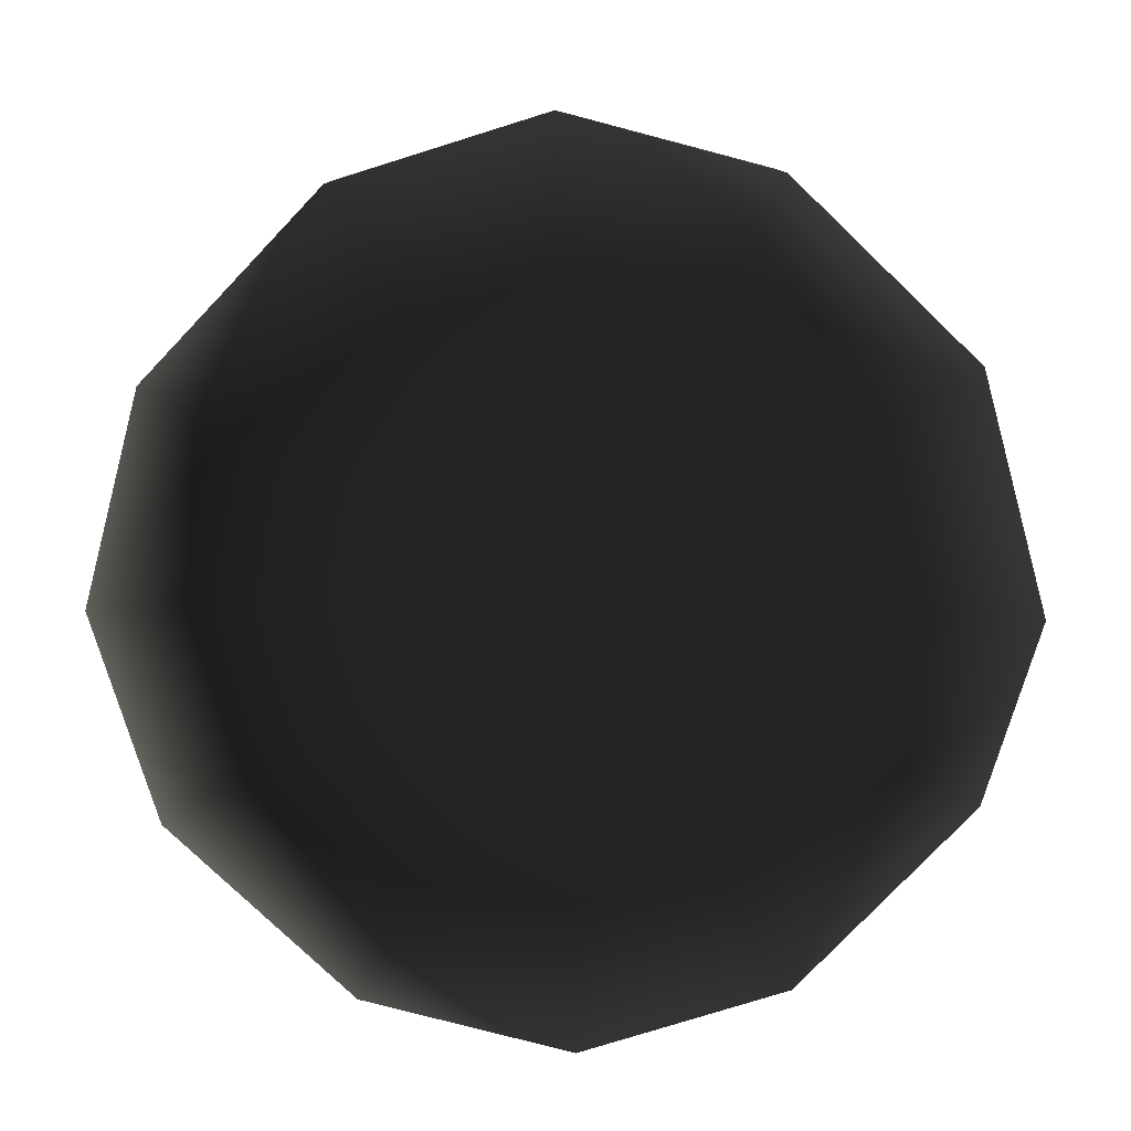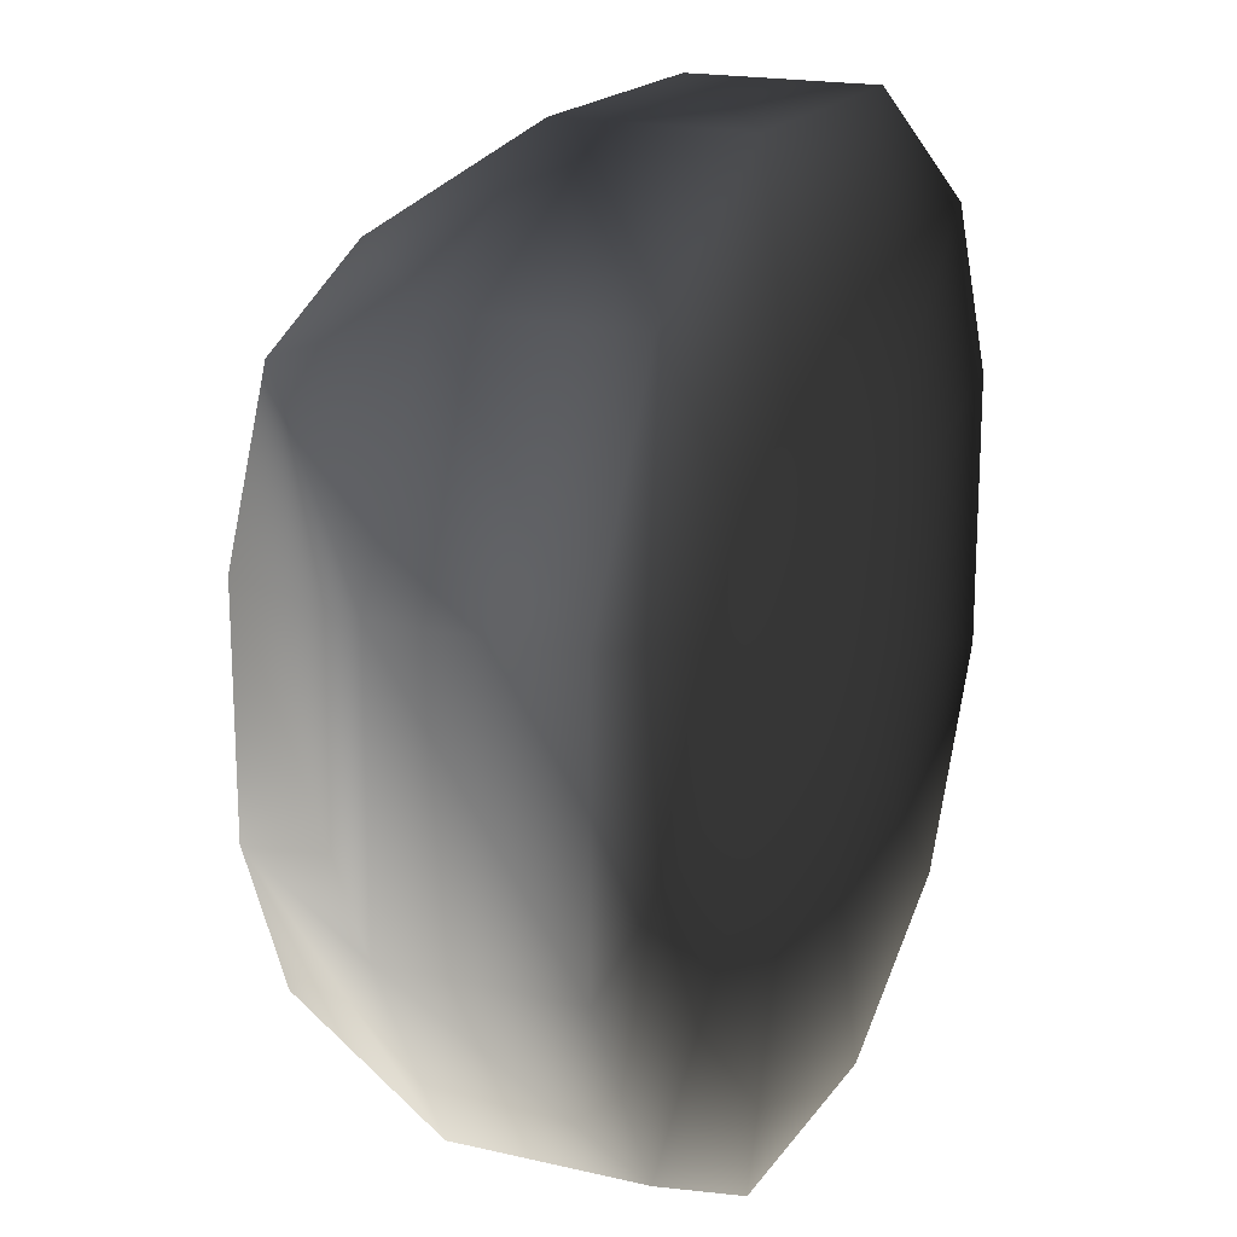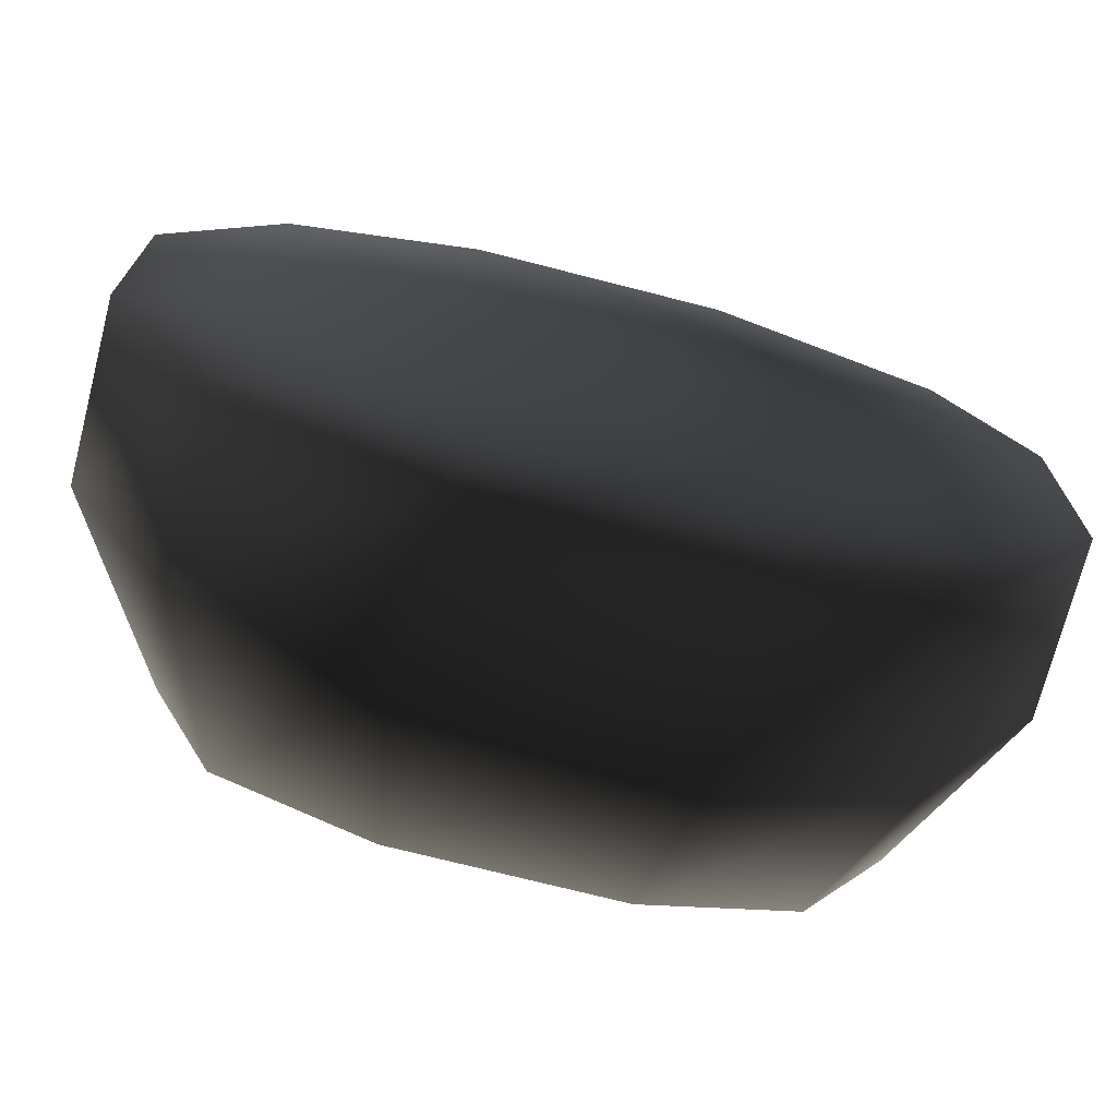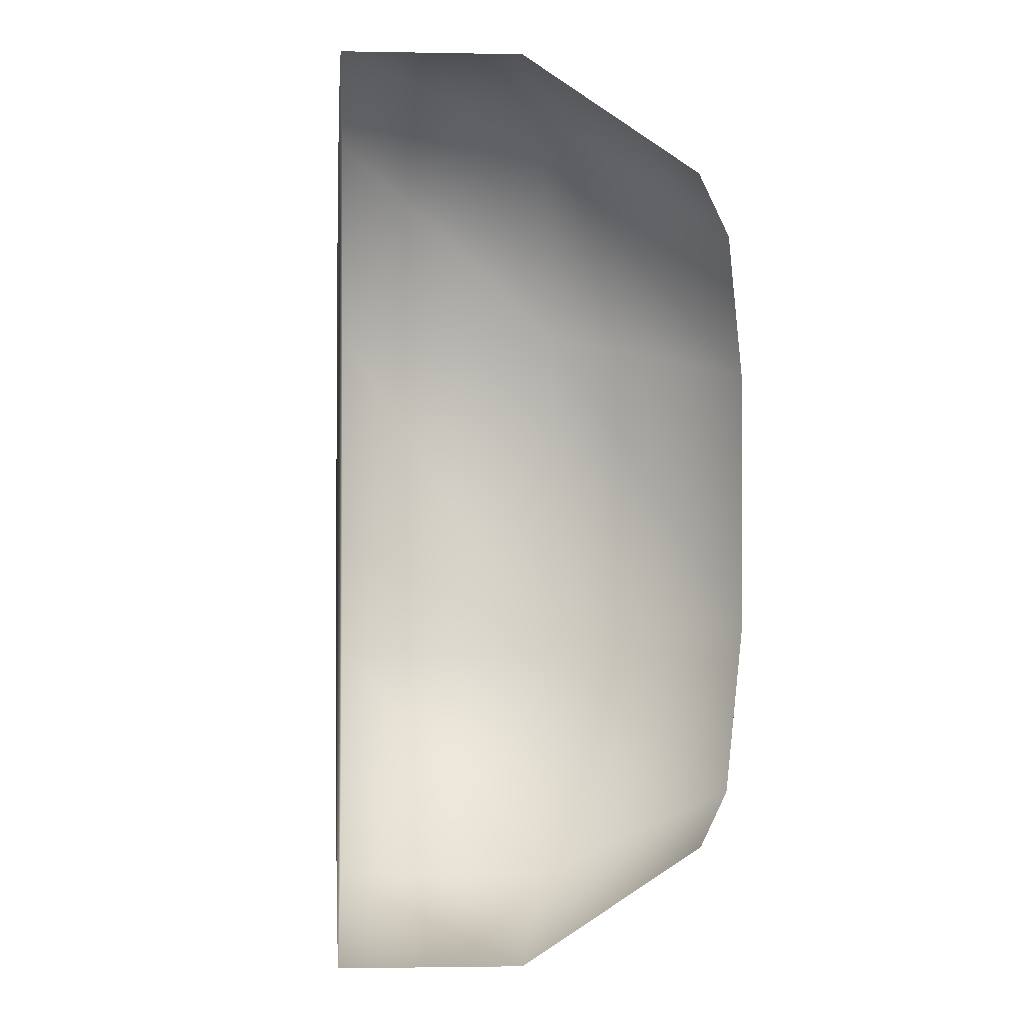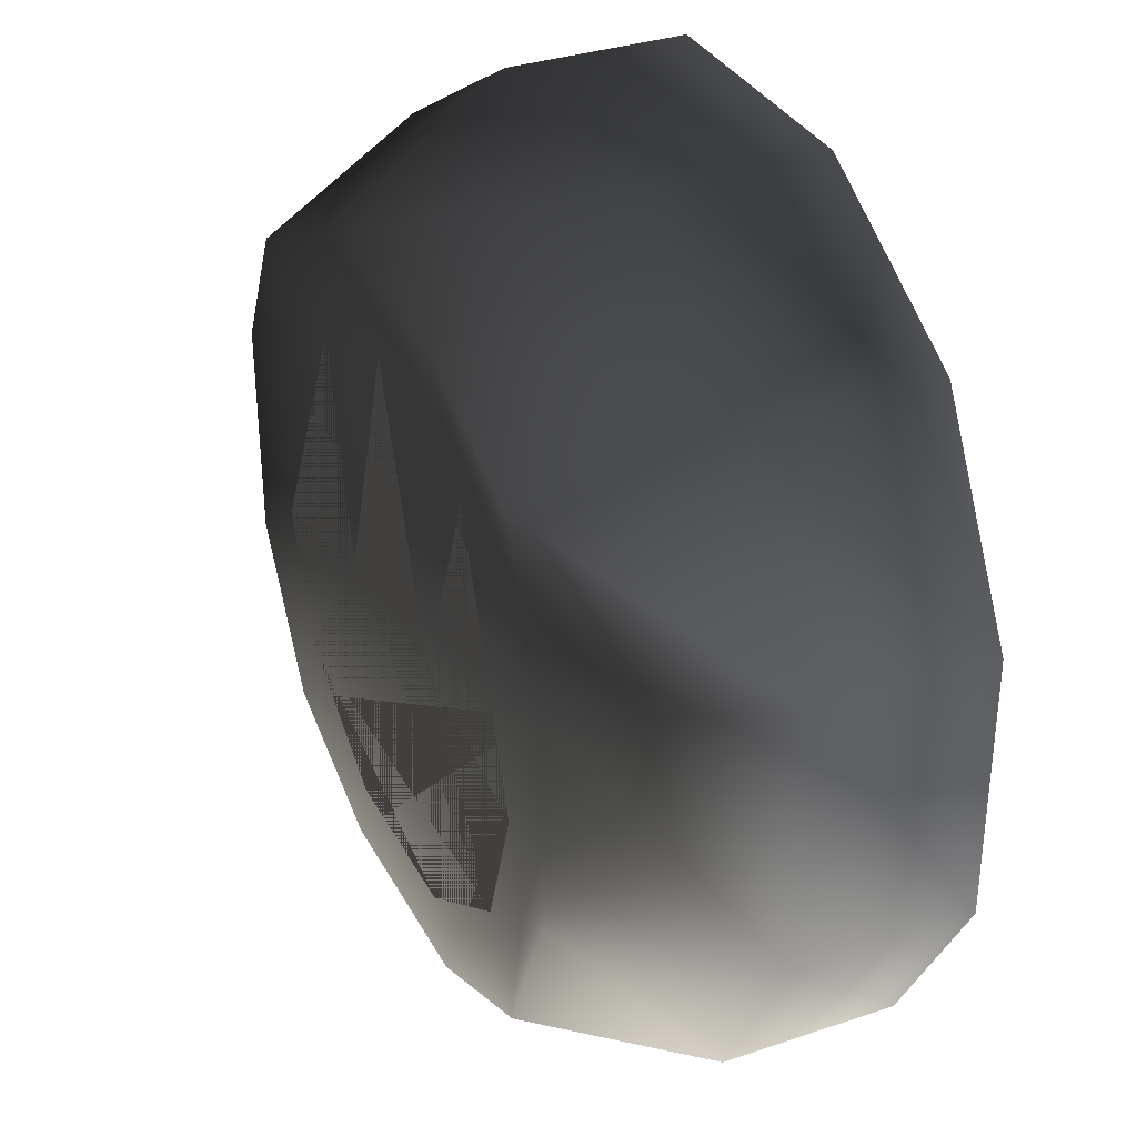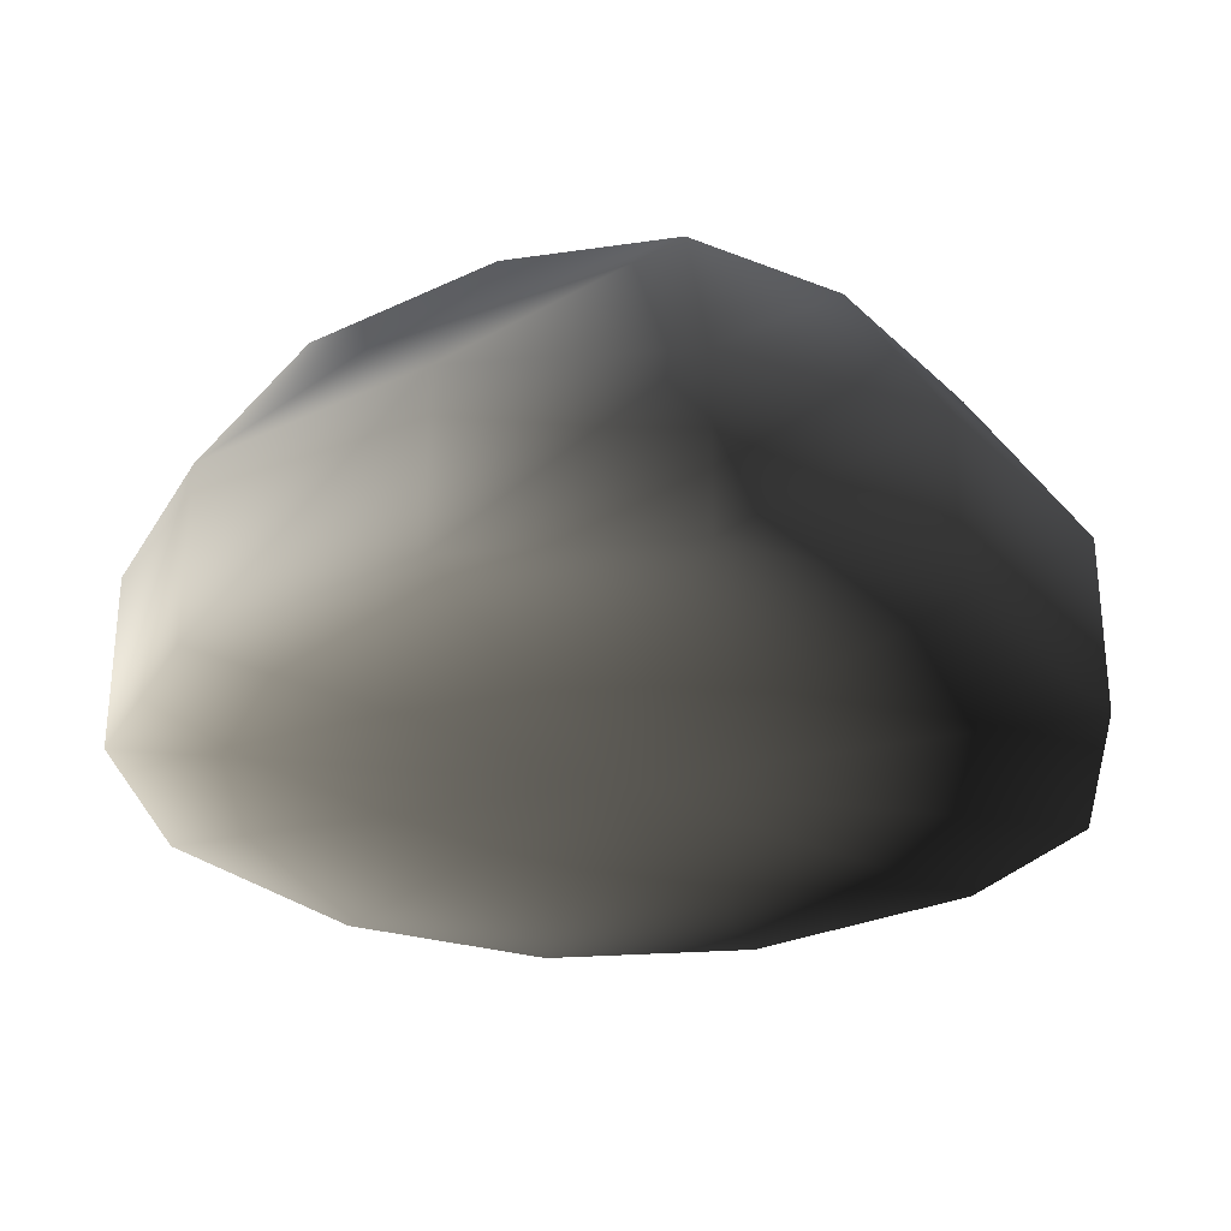
<metadata>
{"format":"obj","ext":"obj","renderer":"f3d","projection":"perspective","resolution":1024,"background":"white","views":[{"elev":-79.0,"azim":-43.7,"up":"+Y"},{"elev":18.3,"azim":-65.8,"up":"+Z"},{"elev":-72.0,"azim":-14.4,"up":"+Z"},{"elev":-1.9,"azim":85.6,"up":"+Z"},{"elev":33.8,"azim":-114.7,"up":"+Z"},{"elev":-27.9,"azim":-54.3,"up":"+Y"}]}
</metadata>
<code>
o runescapemodel
v -20 8 6
v -15 8 15
v -12 16 12
v -15 16 5
v -20 8 -6
v -20 0 -6
v -20 0 6
v -15 0 15
v -6 8 20
v -5 16 15
v 5 16 15
v 13 16 11
v 16 16 5
v 16 16 -5
v 12 16 -12
v 5 16 -15
v -5 16 -15
v -12 16 -12
v -15 16 -5
v -15 8 -15
v -15 0 -15
v 0 0 0
v -6 0 20
v 6 8 20
v 16 8 14
v 20 8 6
v 20 8 -6
v 15 8 -15
v 6 8 -20
v -6 8 -20
v 6 0 20
v 16 0 14
v 20 0 6
v 20 0 -6
v 15 0 -15
v 6 0 -20
v -6 0 -20
v -12 16 -2
v -8 16 10
v -4 16 0
v -10 16 -8
v 4 16 0
v 10 16 -8
v -4 16 -12
v 4 16 -12
v 6 16 10
v 12 16 -2
v 0 16 12
f 1 2 3
f 1 3 4
f 1 4 5
f 1 5 6
f 1 6 7
f 1 7 2
f 2 7 8
f 2 8 9
f 2 9 10
f 2 10 3
f 3 10 4
f 4 10 11
f 4 11 12
f 4 12 13
f 4 13 14
f 4 14 15
f 4 15 16
f 4 16 17
f 4 17 18
f 4 18 19
f 4 19 5
f 5 19 20
f 5 20 21
f 5 21 6
f 6 21 22
f 6 22 7
f 7 22 8
f 8 22 23
f 8 23 9
f 9 23 24
f 9 24 11
f 9 11 10
f 24 25 12
f 24 12 11
f 25 26 13
f 25 13 12
f 26 27 14
f 26 14 13
f 27 28 15
f 27 15 14
f 28 29 16
f 28 16 15
f 29 30 17
f 29 17 16
f 30 20 18
f 30 18 17
f 20 19 18
f 23 31 24
f 24 31 25
f 25 31 32
f 25 32 26
f 26 32 33
f 26 33 27
f 27 33 34
f 27 34 28
f 28 34 35
f 28 35 29
f 29 35 36
f 29 36 30
f 30 36 37
f 30 37 20
f 20 37 21
f 21 37 22
f 22 37 36
f 22 36 35
f 22 35 34
f 22 34 33
f 22 33 32
f 22 32 31
f 22 31 23
f 38 39 40
f 38 40 41
f 41 40 42
f 41 42 43
f 41 43 44
f 44 43 45
f 42 46 47
f 42 47 43
f 48 42 40

</code>
